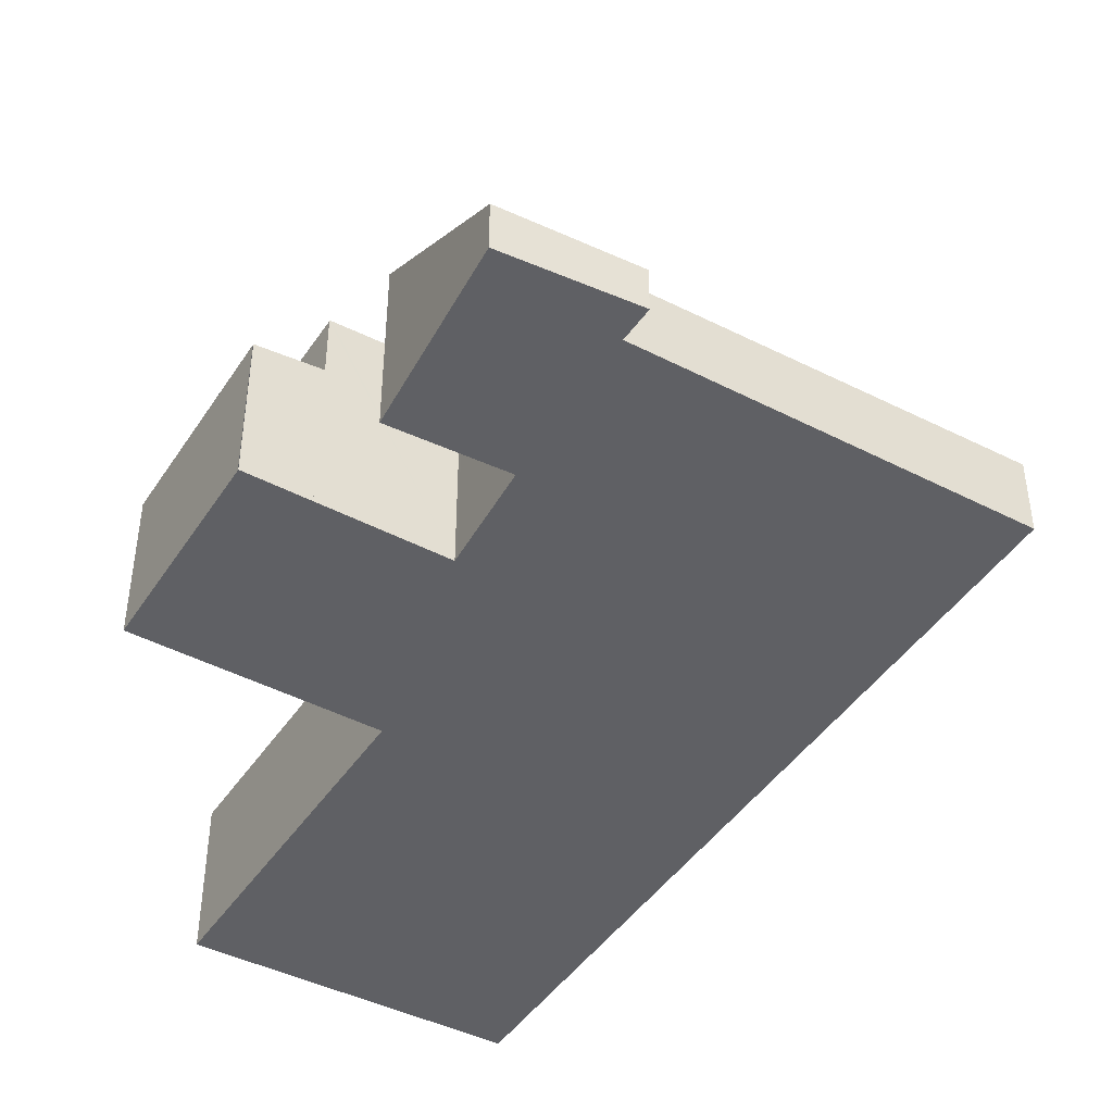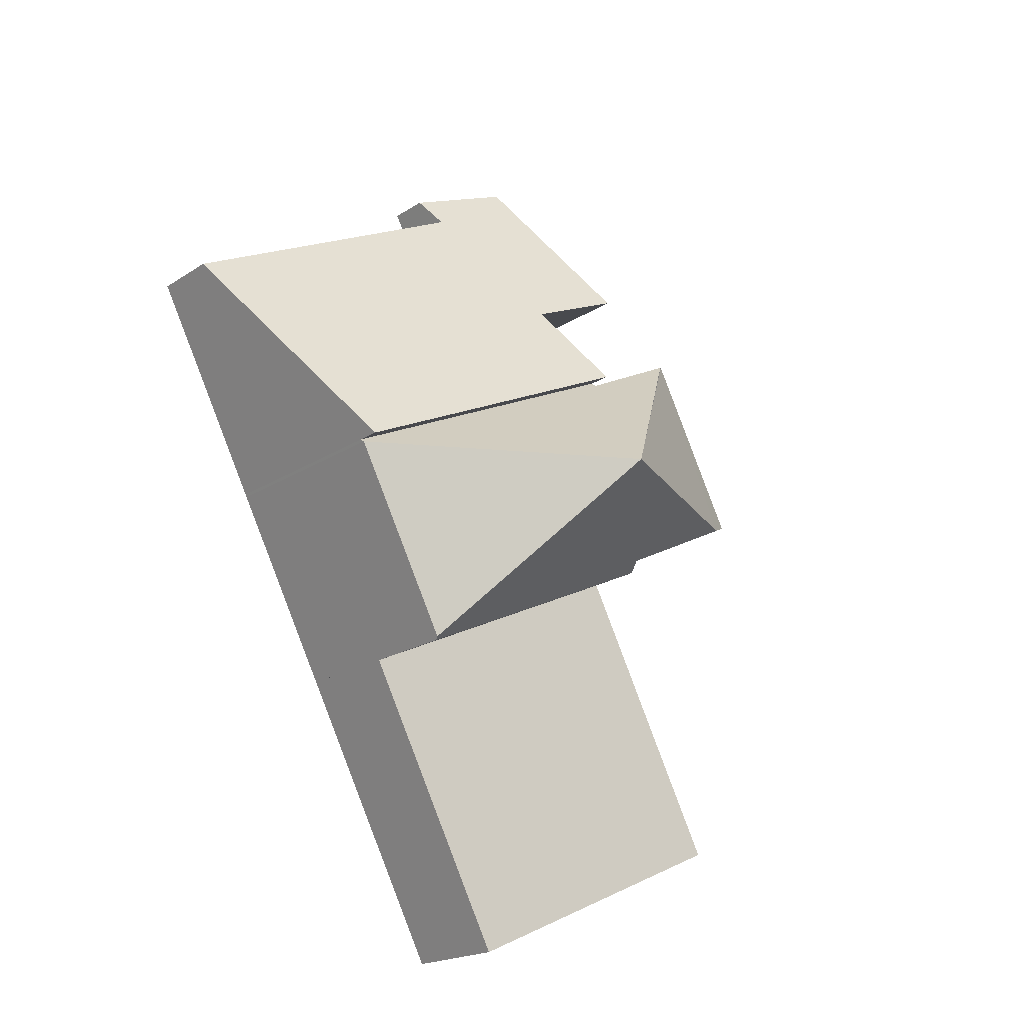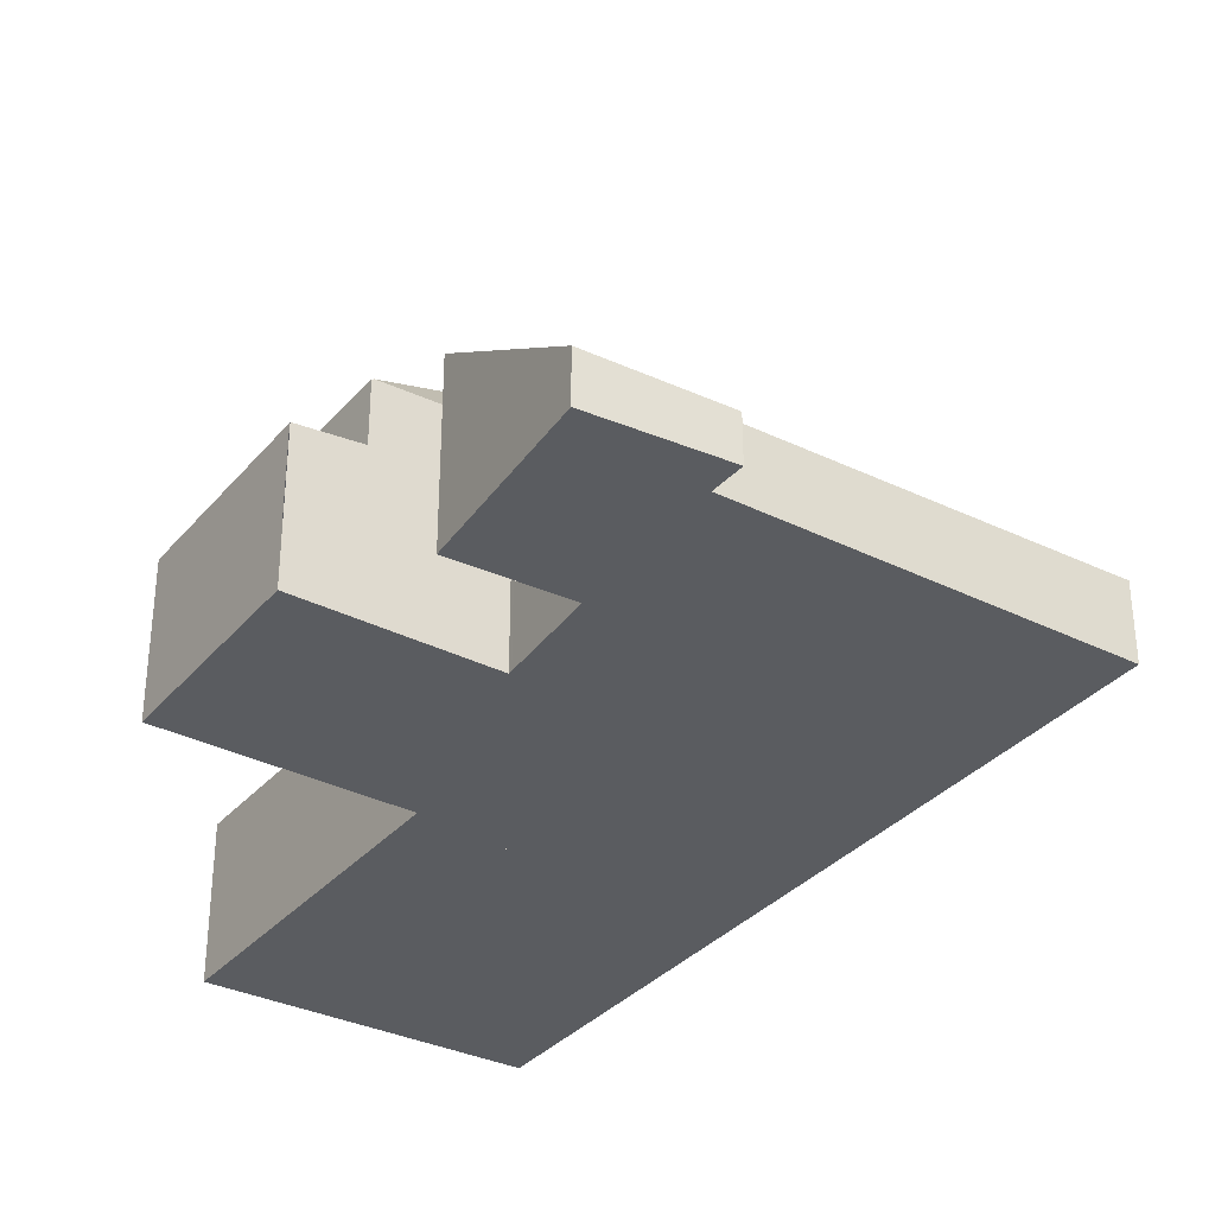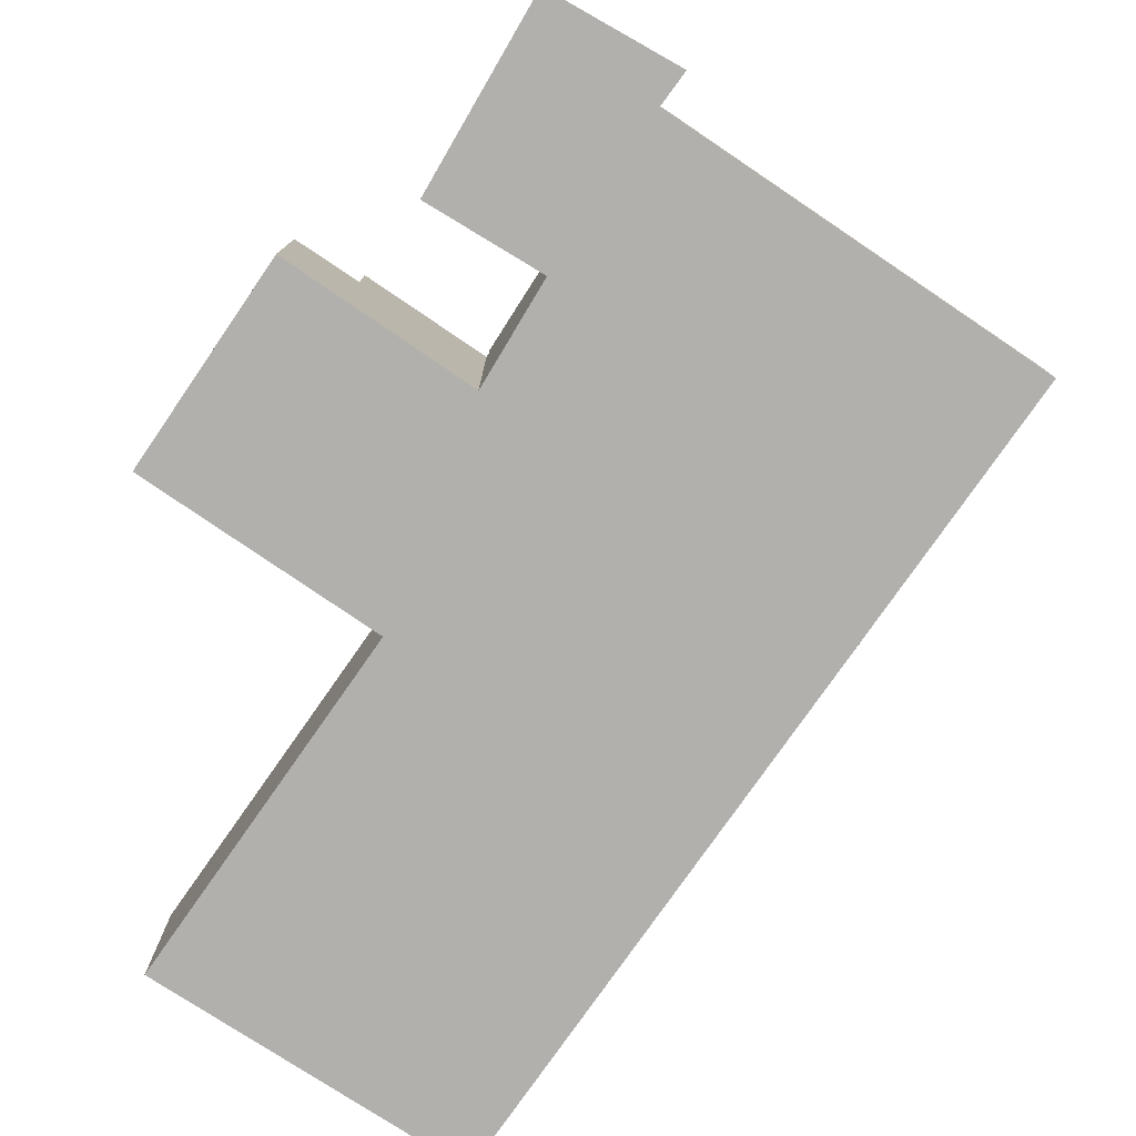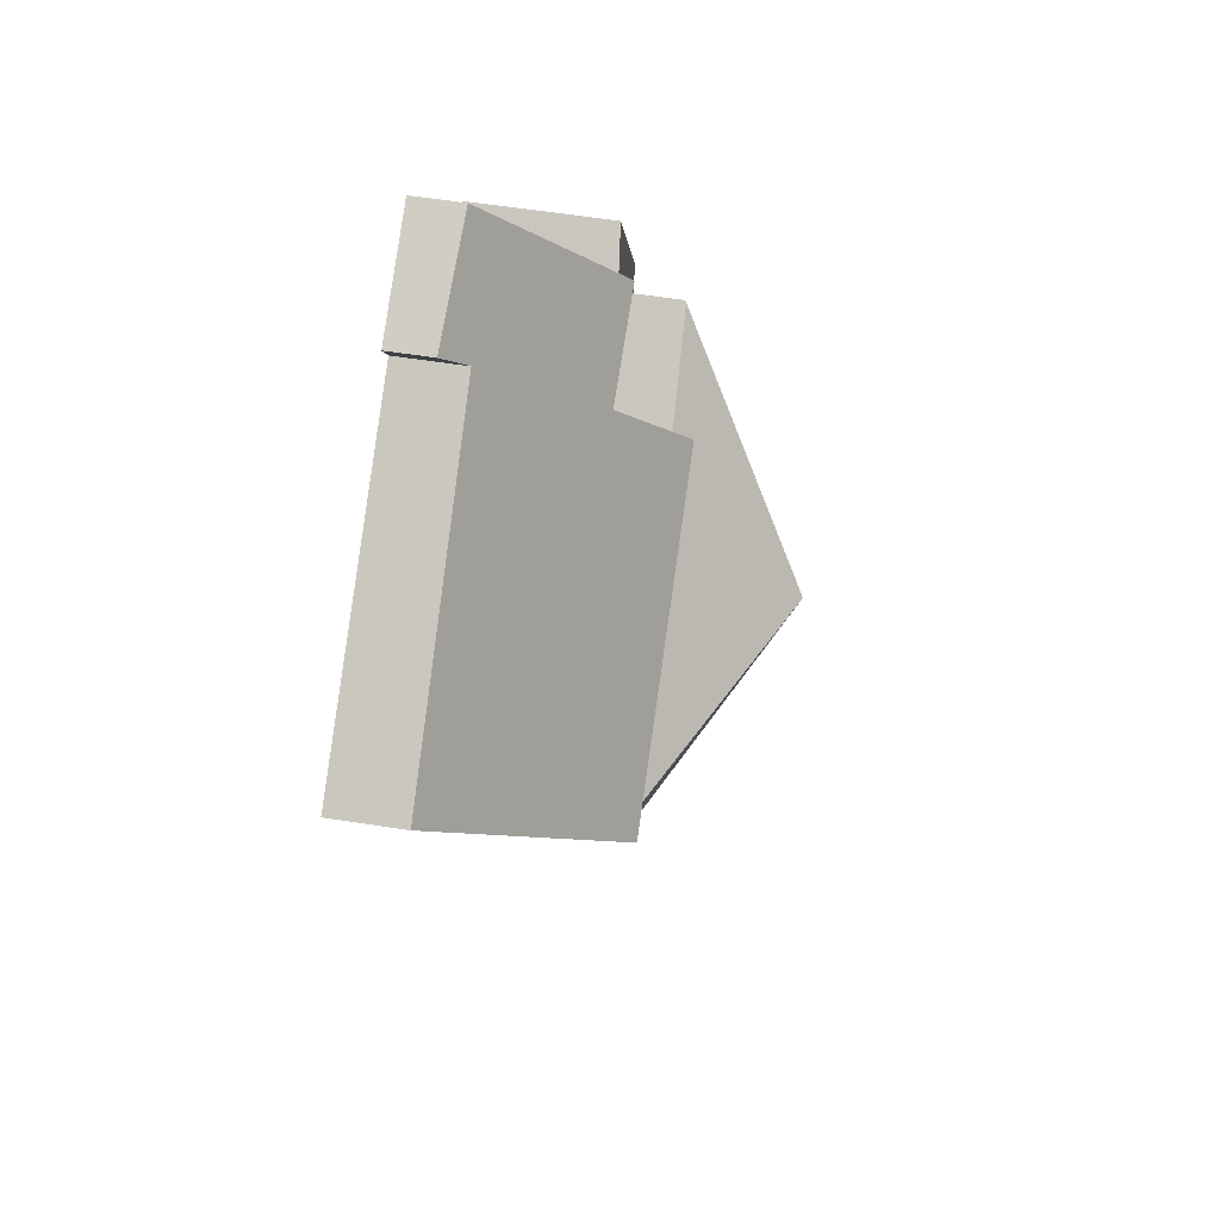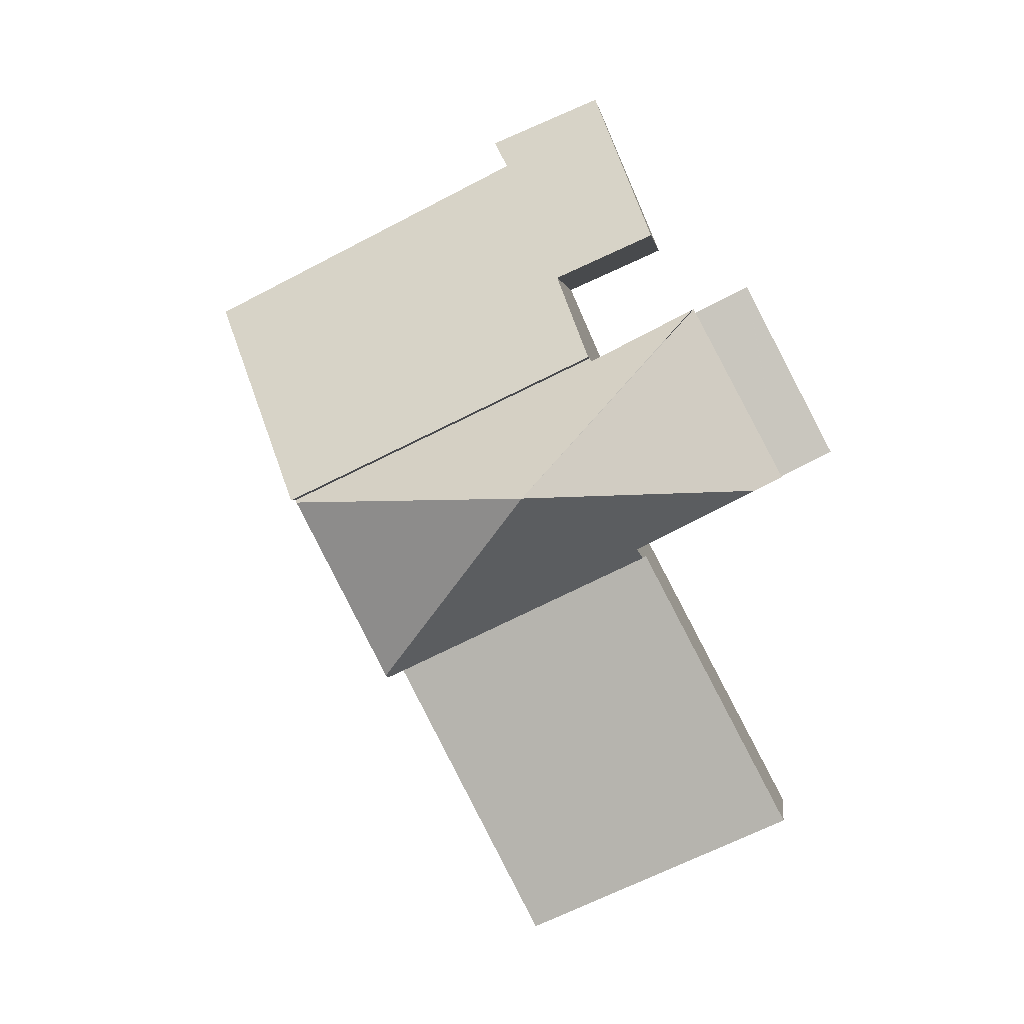
<metadata>
{"format":"obj","ext":"obj","renderer":"f3d","projection":"perspective","resolution":1024,"background":"white","views":[{"elev":-45.1,"azim":-4.2,"up":"+Y"},{"elev":-20.1,"azim":139.6,"up":"+Z"},{"elev":-34.3,"azim":-7.1,"up":"+Y"},{"elev":-78.8,"azim":-7.4,"up":"+Y"},{"elev":60.6,"azim":99.0,"up":"+Z"},{"elev":1.4,"azim":-173.3,"up":"+Z"}]}
</metadata>
<code>
v  0.772 2.164 -0.391
v  1.714 2.117 2.412
v  2.131 2.166 2.199
v  1.324 2.072 2.61
v  1.319 2.072 2.599
v  0 2.074 1.27e-16
v  0 0 0
v  1.319 -1.591e-16 2.599
v  1.324 -1.598e-16 2.61
v  2.131 -1.347e-16 2.199
v  1.714 -1.477e-16 2.412
v  0.772 2.394e-17 -0.391
v  3.043 2.087 3.937
v  4.302 2.443 2.751
v  2.819 2.476 3.402
v  8.392 3.394 -0.761
v  3.734 3.394 1.452
v  10.03 1.034 2.357
v  5.283 0.962 4.731
v  3.839 0.708 5.835
v  4.005 0.701 5.768
v  5.518 0.636 5.157
v  8.392 4.66e-17 -0.761
v  10.03 -1.443e-16 2.357
v  5.283 -2.897e-16 4.731
v  5.518 -3.158e-16 5.157
v  3.734 -8.891e-17 1.452
v  2.819 -2.083e-16 3.402
v  4.302 -1.685e-16 2.751
v  3.839 -3.573e-16 5.835
v  3.043 -2.411e-16 3.937
v  4.005 -3.532e-16 5.768
v  8.392 3.033 -0.761
v  3.709 3.111 1.396
v  3.734 3.033 1.452
v  4.576 5.033 -0.695
v  8.372 3.09 -0.801
v  2.158 3.05 2.185
v  6.944 3.09 -3.52
v  2.912 3.033 -1.652
v  6.923 3.033 -3.56
v  2.985 3.233 -1.512
v  1.184 3.297 -0.6
v  2.131 3.033 2.199
v  0.772 3.033 -0.391
v  3.709 -8.548e-17 1.396
v  2.158 -1.338e-16 2.185
v  2.985 9.258e-17 -1.512
v  2.912 1.012e-16 -1.652
v  8.372 4.905e-17 -0.801
v  6.944 2.155e-16 -3.52
v  6.923 2.18e-16 -3.56
v  1.184 3.674e-17 -0.6
v  4.727 1.639 -7.744
v  2.912 2.188 -1.652
v  6.923 1.639 -3.56
v  0.72 2.188 -5.838
v  0.72 3.575e-16 -5.838
v  4.727 4.742e-16 -7.744
g defaultobject
f 1 2 3
f 2 1 4
f 4 1 5
f 5 1 6
f 7 5 6
f 5 7 8
f 9 2 4
f 2 9 3
f 3 9 10
f 10 9 11
f 10 1 3
f 1 10 12
f 12 6 1
f 6 12 7
f 12 8 7
f 8 12 10
f 8 10 9
f 9 10 11
f 13 14 15
f 14 16 17
f 16 14 18
f 18 14 13
f 18 13 19
f 19 13 20
f 19 20 21
f 19 21 22
f 18 23 16
f 23 18 24
f 22 25 19
f 25 22 26
f 23 17 16
f 17 23 27
f 14 28 15
f 28 14 29
f 27 14 17
f 14 27 29
f 28 13 15
f 13 28 20
f 20 28 30
f 30 28 31
f 30 21 20
f 21 30 22
f 22 30 26
f 26 30 32
f 19 24 18
f 24 19 25
f 29 31 28
f 31 29 30
f 30 29 32
f 32 29 25
f 32 25 26
f 23 29 27
f 29 23 25
f 25 23 24
f 33 34 35
f 34 33 36
f 36 33 37
f 36 38 34
f 36 37 39
f 40 39 41
f 39 40 36
f 36 40 42
f 36 42 43
f 44 43 45
f 43 44 36
f 38 46 34
f 46 38 44
f 46 44 10
f 46 10 47
f 27 33 35
f 33 27 23
f 46 35 34
f 35 46 27
f 40 48 42
f 48 40 49
f 12 44 45
f 44 12 10
f 33 50 37
f 50 33 23
f 50 39 37
f 39 50 41
f 41 50 51
f 41 51 52
f 52 40 41
f 40 52 49
f 48 43 42
f 43 48 45
f 45 48 12
f 12 48 53
f 12 48 10
f 48 12 53
f 27 50 23
f 50 27 51
f 51 27 46
f 51 46 47
f 51 47 52
f 52 47 48
f 52 48 49
f 48 47 10
f 54 55 56
f 55 54 57
f 58 55 57
f 55 58 49
f 49 56 55
f 56 49 52
f 52 54 56
f 54 52 59
f 54 58 57
f 58 54 59
f 59 49 58
f 49 59 52

</code>
